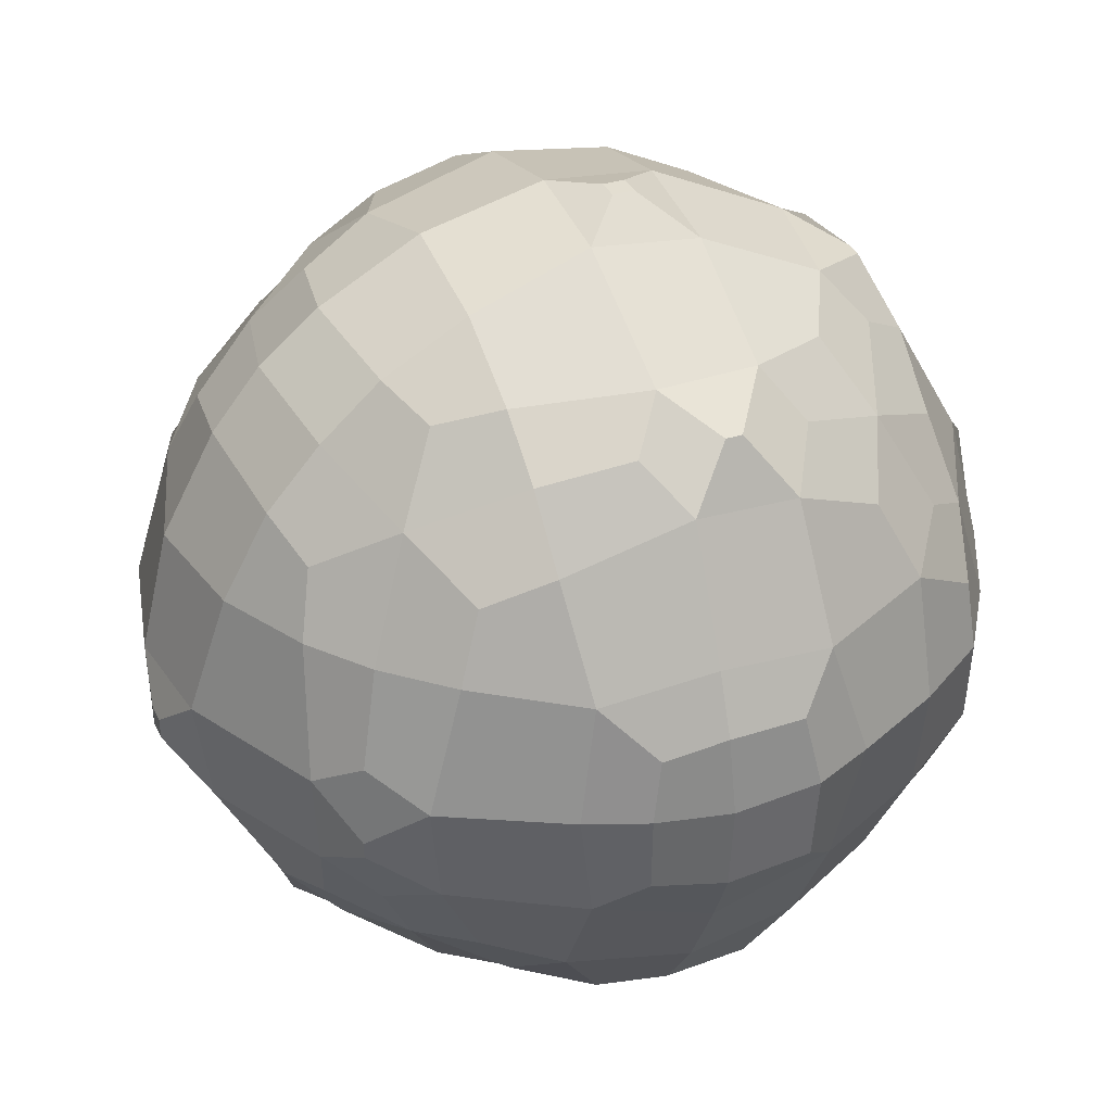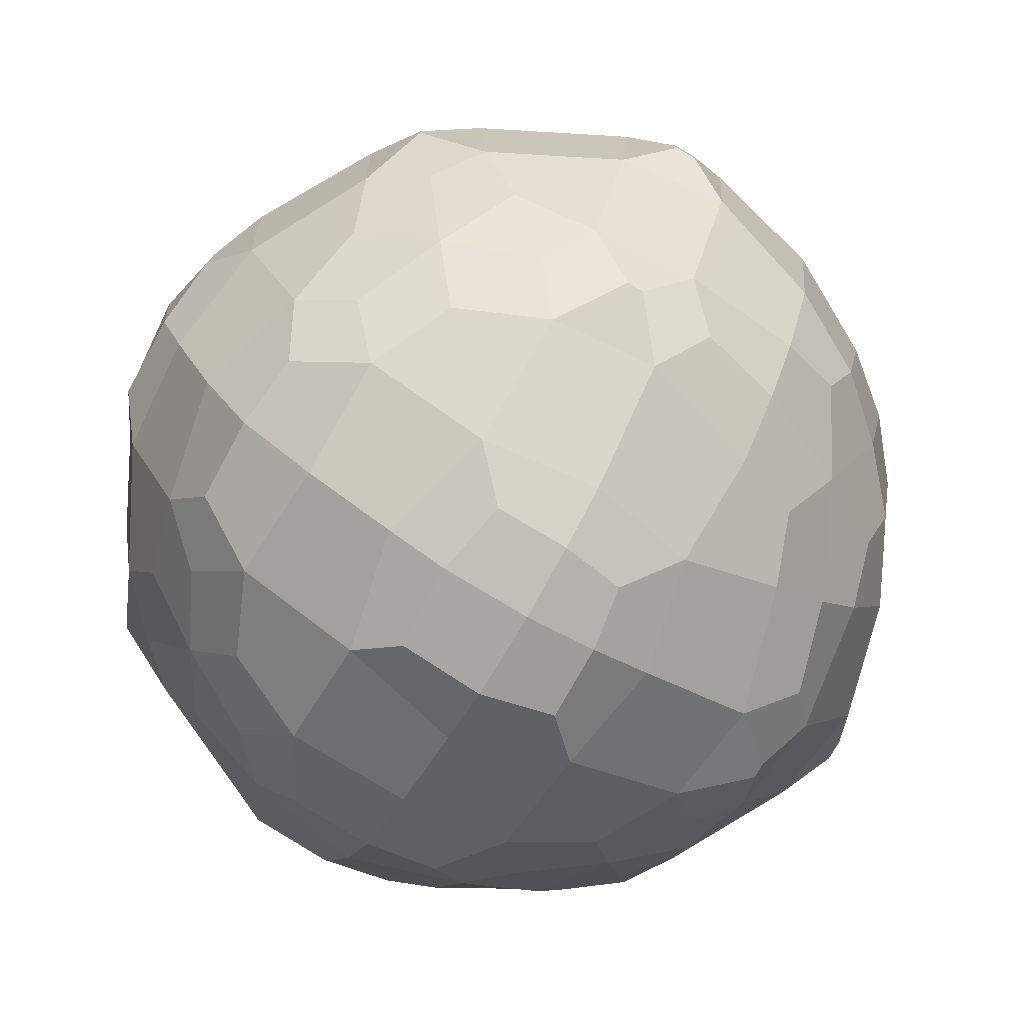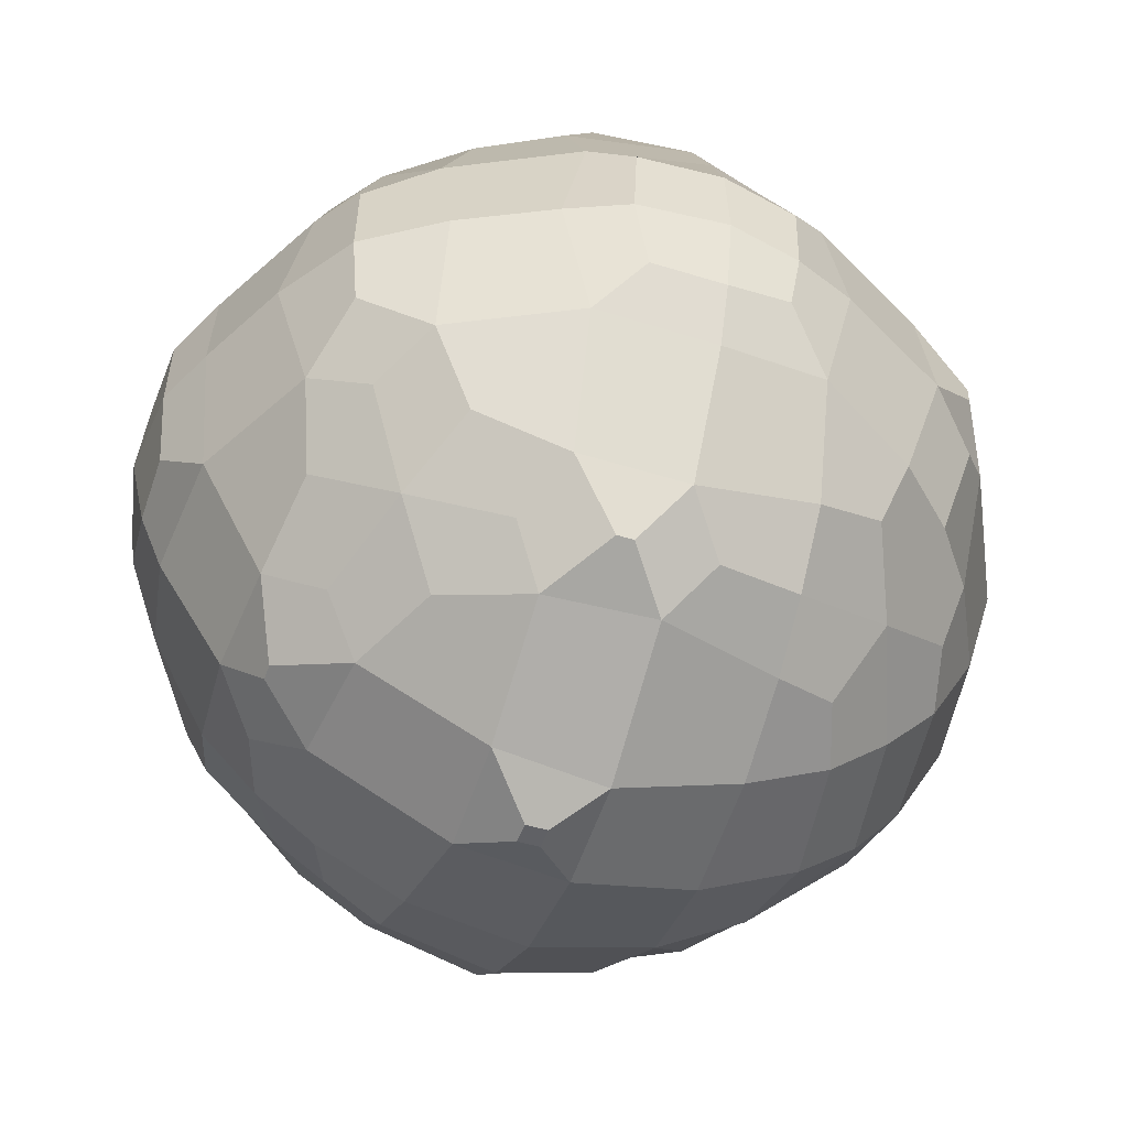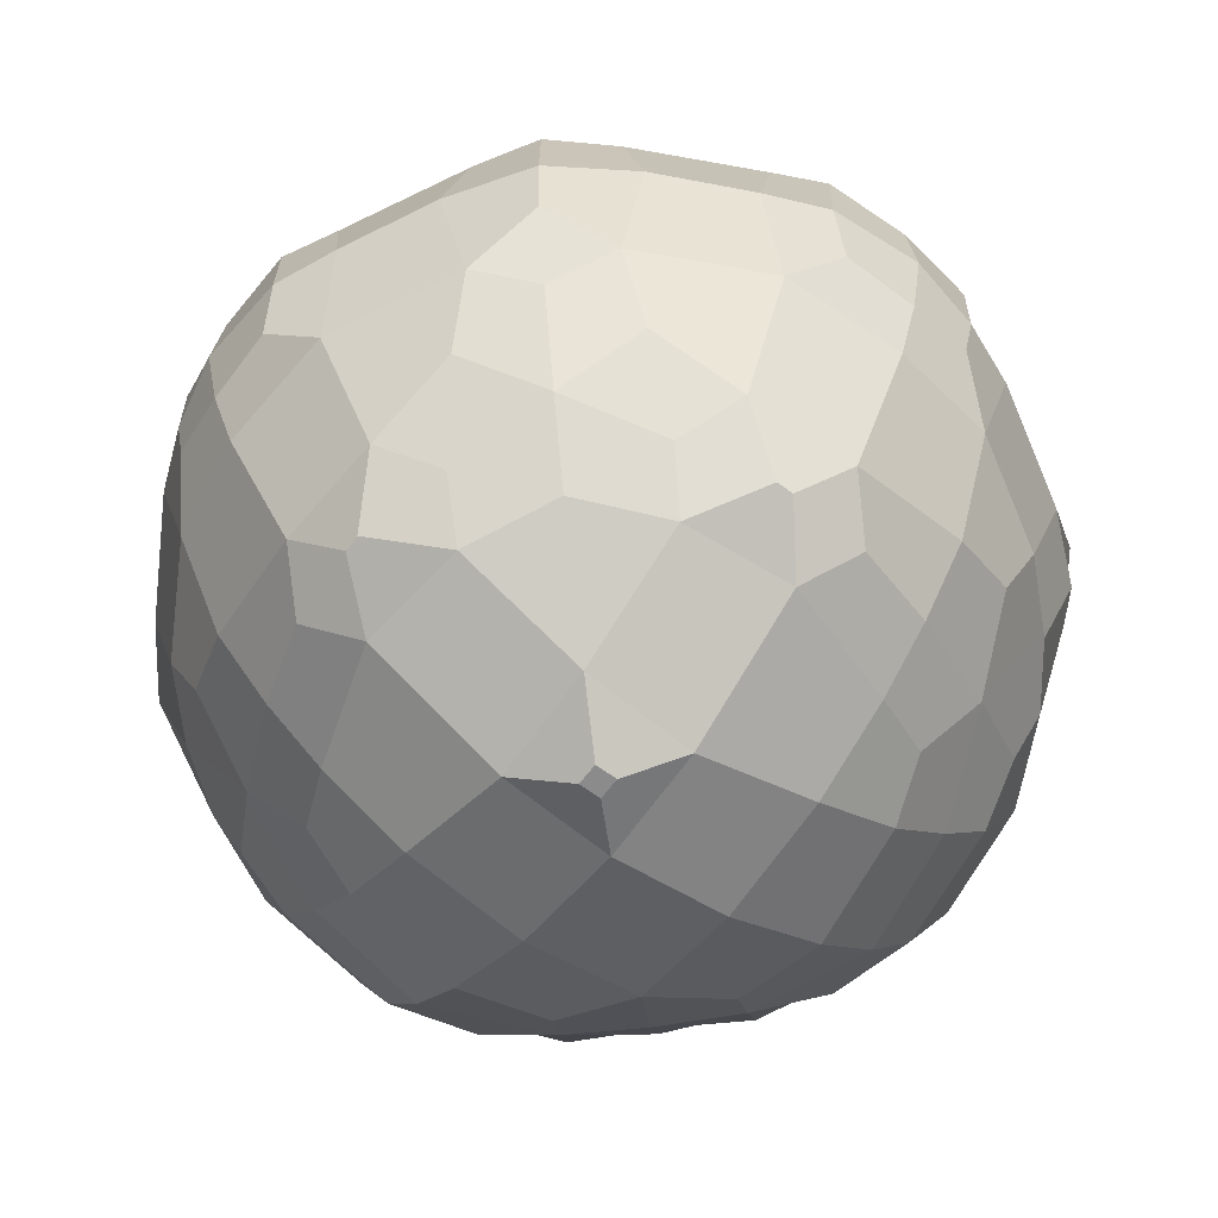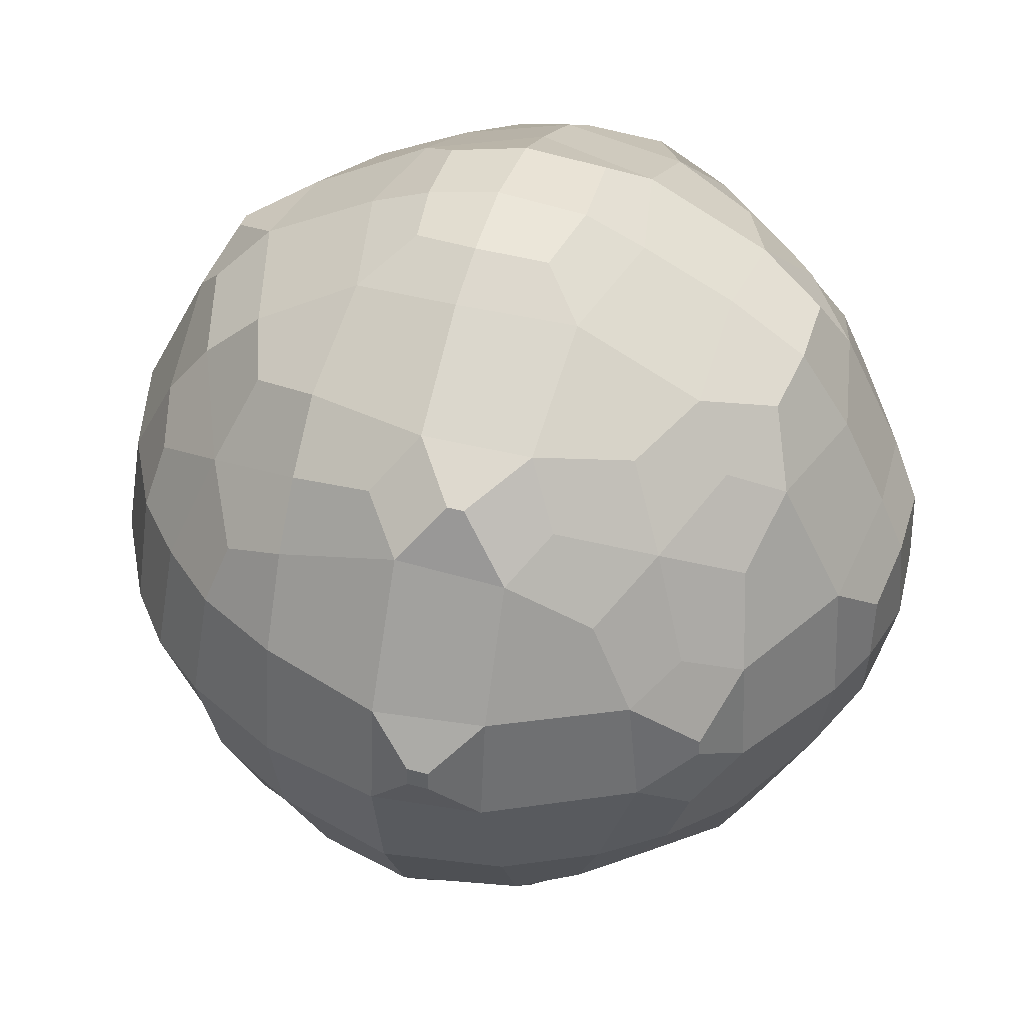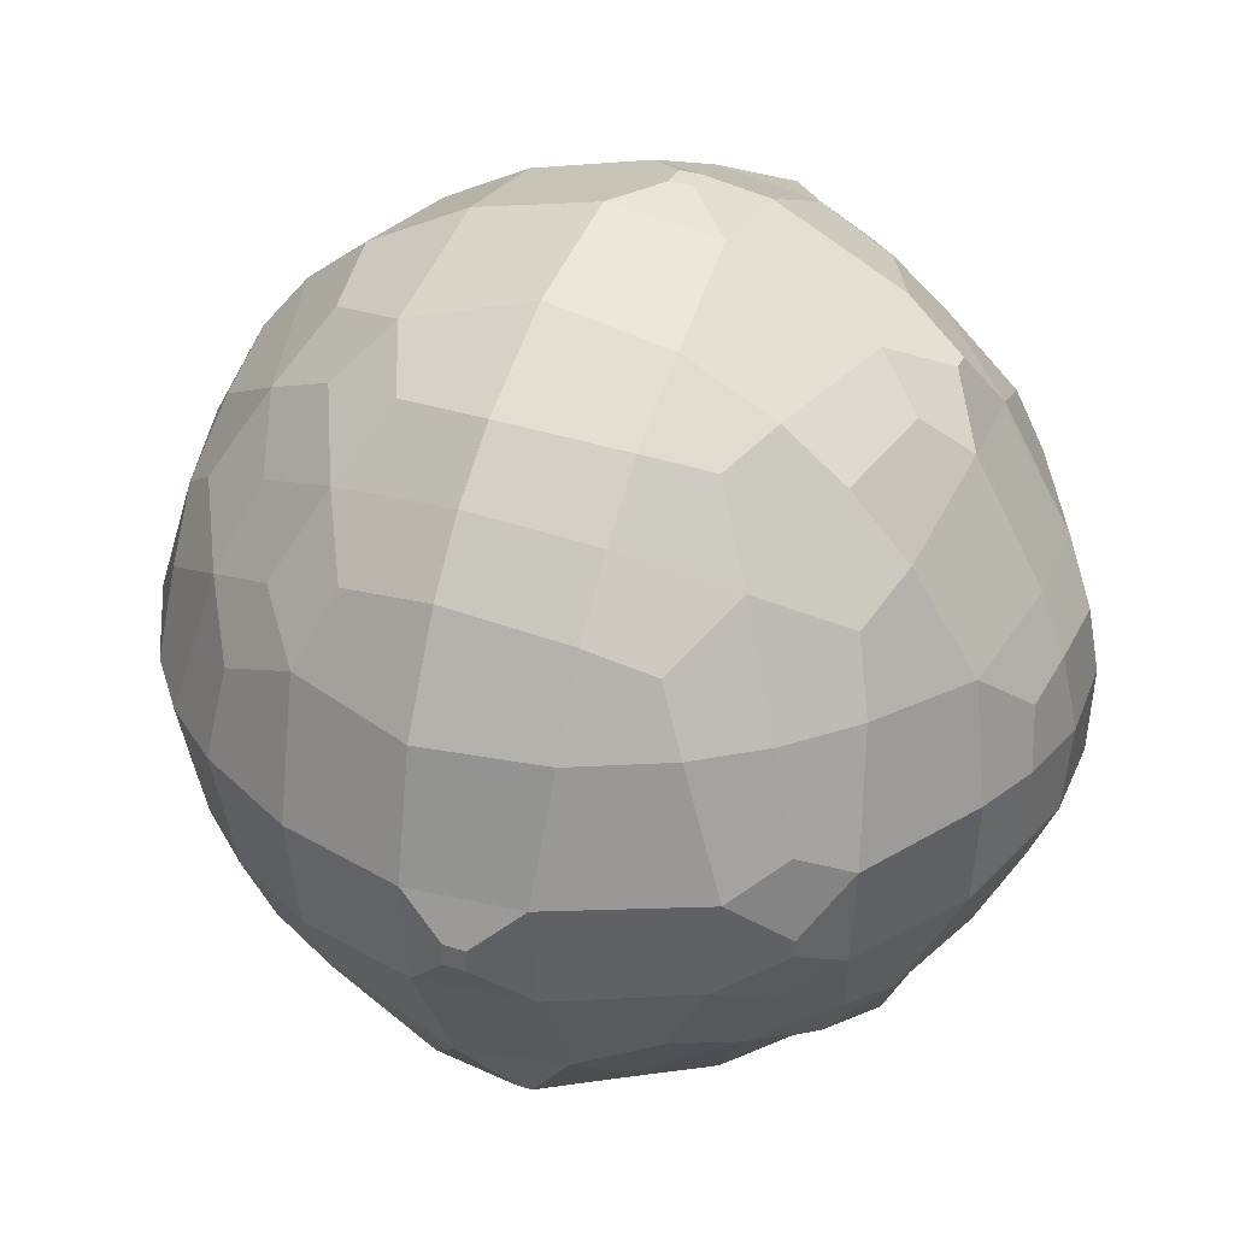
<metadata>
{"format":"obj","ext":"obj","renderer":"f3d","projection":"perspective","resolution":1024,"background":"white","views":[{"elev":36.2,"azim":67.0,"up":"+Z"},{"elev":-76.4,"azim":-120.2,"up":"+Z"},{"elev":-50.1,"azim":161.1,"up":"+Y"},{"elev":-63.9,"azim":143.0,"up":"+Y"},{"elev":42.8,"azim":17.8,"up":"+Y"},{"elev":35.4,"azim":23.3,"up":"+Z"}]}
</metadata>
<code>
o Cube100
v 19.57 19.57 -19.57
v 19.3 19.88 -19.59
v 19.27 20.11 -19.55
v 19.3 20.41 -19.59
v 19.34 20.57 -19.65
v 19.59 19.88 -19.3
v 19.55 20.11 -19.27
v 19.59 20.41 -19.3
v 19.65 20.57 -19.34
v 19.48 19.78 -19.48
v 19.4 20.11 -19.4
v 19.44 20.41 -19.44
v 19.54 20.67 -19.54
v 19.63 20.89 -19.63
v 19.3 19.59 -19.88
v 19.27 19.55 -20.11
v 19.3 19.59 -20.41
v 19.34 19.65 -20.57
v 19.59 19.3 -19.88
v 19.48 19.48 -19.78
v 19.55 19.27 -20.11
v 19.4 19.4 -20.11
v 19.59 19.3 -20.41
v 19.44 19.44 -20.41
v 19.65 19.34 -20.57
v 19.54 19.54 -20.67
v 19.63 19.63 -20.89
v 19.04 20.22 -20.22
v 19.04 20.27 -20.22
v 19.04 20.22 -20.27
v 19.04 20.27 -20.27
v 19.24 19.79 -19.79
v 19.13 20.11 -19.8
v 19.18 20.41 -19.8
v 19.3 20.64 -19.8
v 19.13 19.8 -20.11
v 19.06 20.11 -20.11
v 19.09 20.39 -20.11
v 19.27 20.74 -20.12
v 19.34 20.88 -20.23
v 19.18 19.8 -20.41
v 19.09 20.11 -20.39
v 19.13 20.39 -20.39
v 19.29 20.71 -20.39
v 19.34 20.88 -20.27
v 19.3 19.8 -20.64
v 19.27 20.12 -20.74
v 19.29 20.39 -20.71
v 19.32 20.6 -20.6
v 19.34 20.23 -20.88
v 19.34 20.27 -20.88
v 19.36 19.67 -19.67
v 19.42 20.79 -19.8
v 19.57 20.93 -19.8
v 19.36 20.86 -20.03
v 19.48 20.96 -20.12
v 19.41 20.8 -20.47
v 19.5 20.94 -20.39
v 19.42 19.8 -20.79
v 19.36 20.03 -20.86
v 19.41 20.47 -20.8
v 19.51 20.71 -20.71
v 19.61 20.9 -20.61
v 19.57 19.8 -20.93
v 19.48 20.12 -20.96
v 19.5 20.39 -20.94
v 19.61 20.61 -20.9
v 19.88 19.59 -19.3
v 19.88 19.3 -19.59
v 19.78 19.48 -19.48
v 20.11 19.55 -19.27
v 20.11 19.27 -19.55
v 20.11 19.4 -19.4
v 20.41 19.59 -19.3
v 20.41 19.3 -19.59
v 20.41 19.44 -19.44
v 20.57 19.65 -19.34
v 20.57 19.34 -19.65
v 20.67 19.54 -19.54
v 20.89 19.63 -19.63
v 19.79 19.79 -19.24
v 19.8 20.11 -19.13
v 19.8 20.41 -19.18
v 19.8 20.64 -19.3
v 19.67 19.67 -19.36
v 19.8 20.79 -19.42
v 19.8 20.93 -19.57
v 20.22 20.22 -19.04
v 20.22 20.27 -19.04
v 20.11 19.8 -19.13
v 20.11 20.11 -19.06
v 20.11 20.39 -19.09
v 20.12 20.74 -19.27
v 20.23 20.88 -19.34
v 20.03 20.86 -19.36
v 20.12 20.96 -19.48
v 20.27 20.22 -19.04
v 20.27 20.27 -19.04
v 20.41 19.8 -19.18
v 20.39 20.11 -19.09
v 20.39 20.39 -19.13
v 20.39 20.71 -19.29
v 20.27 20.88 -19.34
v 20.47 20.8 -19.41
v 20.39 20.94 -19.5
v 20.64 19.8 -19.3
v 20.74 20.12 -19.27
v 20.71 20.39 -19.29
v 20.6 20.6 -19.32
v 20.79 19.8 -19.42
v 20.86 20.03 -19.36
v 20.8 20.47 -19.41
v 20.71 20.71 -19.51
v 20.61 20.9 -19.61
v 20.88 20.23 -19.34
v 20.88 20.27 -19.34
v 20.93 19.8 -19.57
v 20.96 20.12 -19.48
v 20.94 20.39 -19.5
v 20.9 20.61 -19.61
v 19.79 19.24 -19.79
v 19.67 19.36 -19.67
v 19.8 19.13 -20.11
v 19.8 19.18 -20.41
v 19.8 19.3 -20.64
v 19.8 19.42 -20.79
v 19.8 19.57 -20.93
v 20.11 19.13 -19.8
v 20.22 19.04 -20.22
v 20.11 19.06 -20.11
v 20.22 19.04 -20.27
v 20.11 19.09 -20.39
v 20.12 19.27 -20.74
v 20.03 19.36 -20.86
v 20.23 19.34 -20.88
v 20.12 19.48 -20.96
v 20.41 19.18 -19.8
v 20.27 19.04 -20.22
v 20.39 19.09 -20.11
v 20.27 19.04 -20.27
v 20.39 19.13 -20.39
v 20.39 19.29 -20.71
v 20.47 19.41 -20.8
v 20.27 19.34 -20.88
v 20.39 19.5 -20.94
v 20.64 19.3 -19.8
v 20.79 19.42 -19.8
v 20.74 19.27 -20.12
v 20.86 19.36 -20.03
v 20.71 19.29 -20.39
v 20.8 19.41 -20.47
v 20.6 19.32 -20.6
v 20.71 19.51 -20.71
v 20.61 19.61 -20.9
v 20.93 19.57 -19.8
v 20.88 19.34 -20.23
v 20.96 19.48 -20.12
v 20.88 19.34 -20.27
v 20.94 19.5 -20.39
v 20.9 19.61 -20.61
v 19.83 21.08 -19.83
v 19.95 21.18 -19.95
v 19.77 21.13 -20.11
v 19.93 21.19 -20.11
v 19.81 21.11 -20.41
v 19.92 21.2 -20.3
v 19.72 20.82 -20.82
v 19.82 20.95 -20.72
v 19.83 19.83 -21.08
v 19.77 20.11 -21.13
v 19.81 20.41 -21.11
v 19.82 20.72 -20.95
v 19.92 20.89 -20.89
v 19.95 19.95 -21.18
v 19.93 20.11 -21.19
v 19.92 20.3 -21.2
v 20.11 21.13 -19.77
v 20.11 21.19 -19.93
v 20.11 21.24 -20.11
v 20.11 21.15 -20.49
v 20.11 21.22 -20.34
v 20.11 21.04 -20.72
v 20.11 19.77 -21.13
v 20.11 20.49 -21.15
v 20.11 20.72 -21.04
v 20.11 20.91 -20.91
v 20.11 19.93 -21.19
v 20.11 20.11 -21.23
v 20.11 20.34 -21.22
v 20.41 21.11 -19.81
v 20.3 21.2 -19.92
v 20.49 21.15 -20.11
v 20.34 21.22 -20.11
v 20.42 21.13 -20.42
v 20.33 21.21 -20.33
v 20.53 20.84 -20.84
v 20.42 20.98 -20.73
v 20.41 19.81 -21.11
v 20.49 20.11 -21.15
v 20.42 20.42 -21.13
v 20.42 20.73 -20.98
v 20.32 20.91 -20.91
v 20.3 19.92 -21.2
v 20.34 20.11 -21.22
v 20.33 20.33 -21.21
v 20.82 20.82 -19.72
v 20.72 20.95 -19.82
v 20.72 21.04 -20.11
v 20.84 20.84 -20.53
v 20.73 20.98 -20.42
v 20.82 19.72 -20.82
v 20.84 20.53 -20.84
v 20.74 20.74 -20.74
v 20.64 20.92 -20.64
v 20.72 19.82 -20.95
v 20.72 20.11 -21.04
v 20.73 20.42 -20.98
v 20.64 20.64 -20.92
v 21.08 19.83 -19.83
v 21.13 20.11 -19.77
v 21.11 20.41 -19.81
v 20.95 20.72 -19.82
v 20.89 20.89 -19.92
v 21.13 19.77 -20.11
v 21.15 20.49 -20.11
v 21.04 20.72 -20.11
v 20.91 20.91 -20.11
v 21.11 19.81 -20.41
v 21.15 20.11 -20.49
v 21.13 20.42 -20.42
v 20.98 20.73 -20.42
v 20.91 20.91 -20.32
v 20.95 19.82 -20.72
v 21.04 20.11 -20.72
v 20.98 20.42 -20.73
v 20.92 20.64 -20.64
v 20.89 19.92 -20.89
v 20.91 20.11 -20.91
v 20.91 20.32 -20.91
v 21.18 19.95 -19.95
v 21.19 20.11 -19.93
v 21.2 20.3 -19.92
v 21.19 19.93 -20.11
v 21.23 20.11 -20.11
v 21.22 20.34 -20.11
v 21.2 19.92 -20.3
v 21.22 20.11 -20.34
v 21.21 20.33 -20.33
f 10 6 7 11
f 3 2 10 11
f 11 7 8 12
f 4 3 11 12
f 12 8 9 13
f 5 4 12 13
f 21 19 20 22
f 22 20 15 16
f 23 21 22 24
f 24 22 16 17
f 25 23 24 26
f 26 24 17 18
f 30 28 29 31
f 32 2 3 33
f 33 3 4 34
f 34 4 5 35
f 16 15 32 36
f 36 32 33 37
f 37 33 34 38
f 29 28 37 38
f 38 34 35 39
f 17 16 36 41
f 41 36 37 42
f 42 37 28 30
f 43 42 30 31
f 31 29 38 43
f 43 38 39 44
f 44 39 40 45
f 18 17 41 46
f 46 41 42 47
f 47 42 43 48
f 48 43 44 49
f 50 47 48 51
f 20 1 10 52
f 32 15 20 52
f 52 10 2 32
f 35 5 13 53
f 53 13 14 54
f 39 35 53 55
f 55 53 54 56
f 40 39 55 56
f 58 57 44 45
f 45 40 56 58
f 59 26 18 46
f 60 59 46 47
f 62 61 48 49
f 49 44 57 62
f 62 57 58 63
f 27 26 59 64
f 64 59 60 65
f 65 60 47 50
f 66 65 50 51
f 51 48 61 66
f 66 61 62 67
f 70 69 72 73
f 73 71 68 70
f 73 72 75 76
f 76 74 71 73
f 76 75 78 79
f 79 77 74 76
f 7 6 81 82
f 8 7 82 83
f 9 8 83 84
f 70 68 81 85
f 10 1 70 85
f 85 81 6 10
f 13 9 84 86
f 14 13 86 87
f 81 68 71 90
f 82 81 90 91
f 91 88 89 92
f 83 82 91 92
f 84 83 92 93
f 86 84 93 95
f 95 93 94 96
f 87 86 95 96
f 89 88 97 98
f 90 71 74 99
f 91 90 99 100
f 100 97 88 91
f 101 98 97 100
f 92 89 98 101
f 93 92 101 102
f 94 93 102 103
f 105 103 102 104
f 96 94 103 105
f 99 74 77 106
f 100 99 106 107
f 101 100 107 108
f 102 101 108 109
f 110 106 77 79
f 111 107 106 110
f 113 109 108 112
f 104 102 109 113
f 105 104 113 114
f 108 107 115 116
f 110 79 80 117
f 111 110 117 118
f 118 115 107 111
f 119 116 115 118
f 112 108 116 119
f 113 112 119 120
f 121 69 70 122
f 20 19 121 122
f 122 70 1 20
f 123 121 19 21
f 124 123 21 23
f 125 124 23 25
f 126 125 25 26
f 127 126 26 27
f 128 72 69 121
f 130 128 121 123
f 131 129 130 132
f 132 130 123 124
f 133 132 124 125
f 134 133 125 126
f 135 133 134 136
f 136 134 126 127
f 137 75 72 128
f 130 129 138 139
f 139 137 128 130
f 140 138 129 131
f 141 139 138 140
f 141 140 131 132
f 142 141 132 133
f 144 142 133 135
f 145 143 142 144
f 145 144 135 136
f 146 78 75 137
f 147 79 78 146
f 148 146 137 139
f 149 147 146 148
f 150 148 139 141
f 152 150 141 142
f 153 151 150 152
f 153 152 142 143
f 154 153 143 145
f 155 80 79 147
f 149 148 156 157
f 157 155 147 149
f 158 156 148 150
f 159 157 156 158
f 159 158 150 151
f 160 159 151 153
f 54 14 87 161
f 56 54 161 163
f 163 161 162 164
f 58 56 163 165
f 165 163 164 166
f 168 167 62 63
f 63 58 165 168
f 169 127 27 64
f 170 169 64 65
f 171 170 65 66
f 172 171 66 67
f 67 62 167 172
f 172 167 168 173
f 174 169 170 175
f 175 170 171 176
f 161 87 96 177
f 162 161 177 178
f 164 162 178 179
f 181 180 165 166
f 166 164 179 181
f 168 165 180 182
f 183 136 127 169
f 185 184 171 172
f 186 185 172 173
f 173 168 182 186
f 187 183 169 174
f 188 187 174 175
f 189 188 175 176
f 176 171 184 189
f 177 96 105 190
f 178 177 190 191
f 193 191 190 192
f 179 178 191 193
f 195 193 192 194
f 195 194 180 181
f 181 179 193 195
f 182 180 194 197
f 198 145 136 183
f 201 200 184 185
f 202 197 196 201
f 202 201 185 186
f 186 182 197 202
f 203 198 183 187
f 204 199 198 203
f 204 203 187 188
f 205 200 199 204
f 205 204 188 189
f 189 184 200 205
f 207 114 113 206
f 190 105 114 207
f 192 190 207 208
f 194 192 208 210
f 214 210 209 213
f 214 213 196 197
f 197 194 210 214
f 215 211 153 154
f 215 154 145 198
f 216 215 198 199
f 217 216 199 200
f 218 213 212 217
f 218 217 200 201
f 201 196 213 218
f 219 117 80 155
f 220 118 117 219
f 221 119 118 220
f 222 120 119 221
f 206 113 120 222
f 207 206 222 223
f 224 219 155 157
f 226 222 221 225
f 227 223 222 226
f 208 207 223 227
f 228 224 157 159
f 231 226 225 230
f 232 227 226 231
f 232 231 209 210
f 210 208 227 232
f 233 228 159 160
f 233 160 153 211
f 234 229 228 233
f 235 230 229 234
f 236 231 230 235
f 236 235 212 213
f 213 209 231 236
f 237 233 211 215
f 238 234 233 237
f 238 237 215 216
f 239 235 234 238
f 239 238 216 217
f 217 212 235 239
f 220 219 240 241
f 221 220 241 242
f 243 240 219 224
f 244 241 240 243
f 245 242 241 244
f 225 221 242 245
f 246 243 224 228
f 247 244 243 246
f 247 246 228 229
f 248 245 244 247
f 248 247 229 230
f 230 225 245 248

</code>
